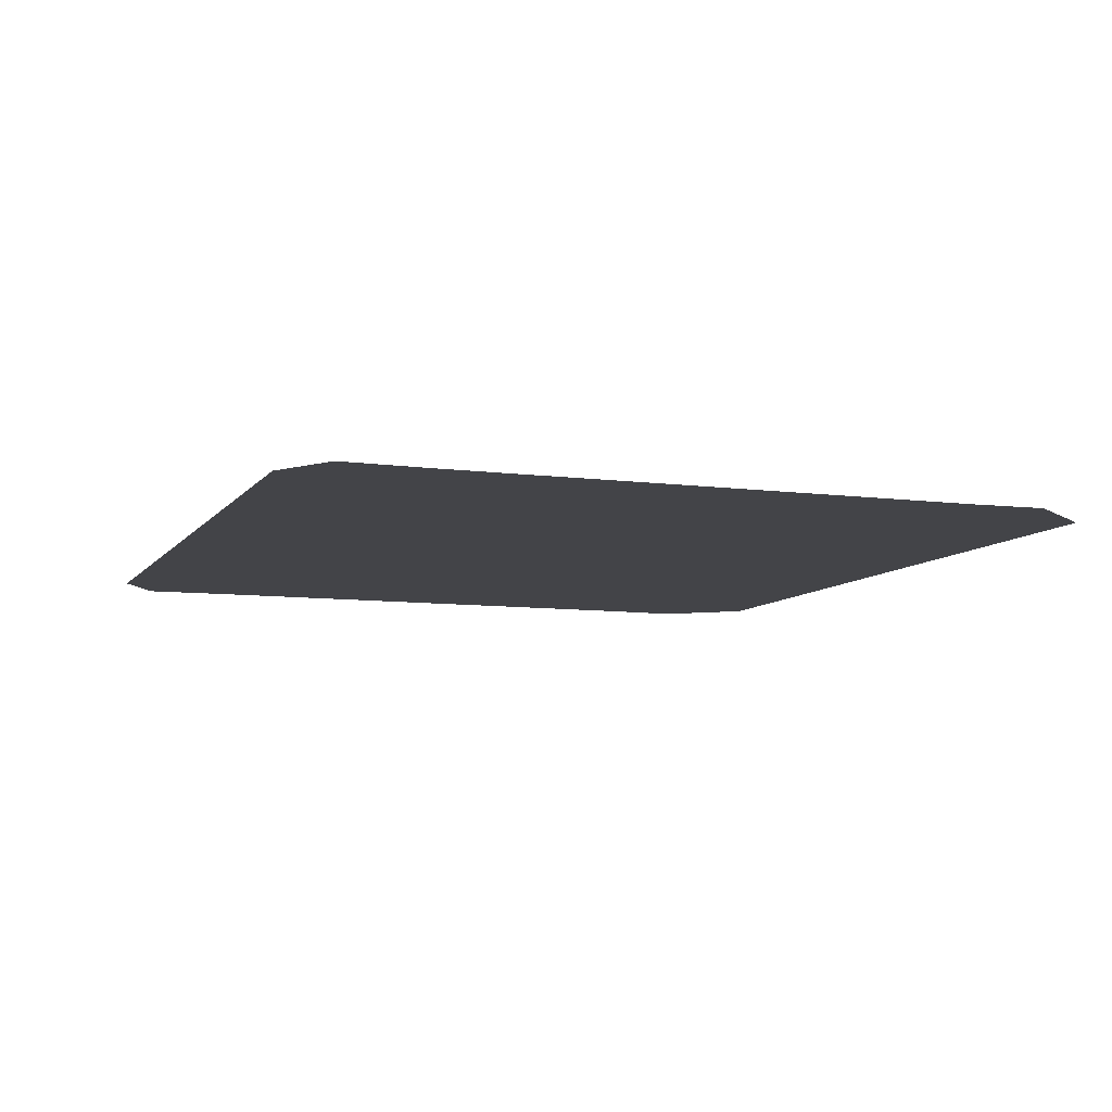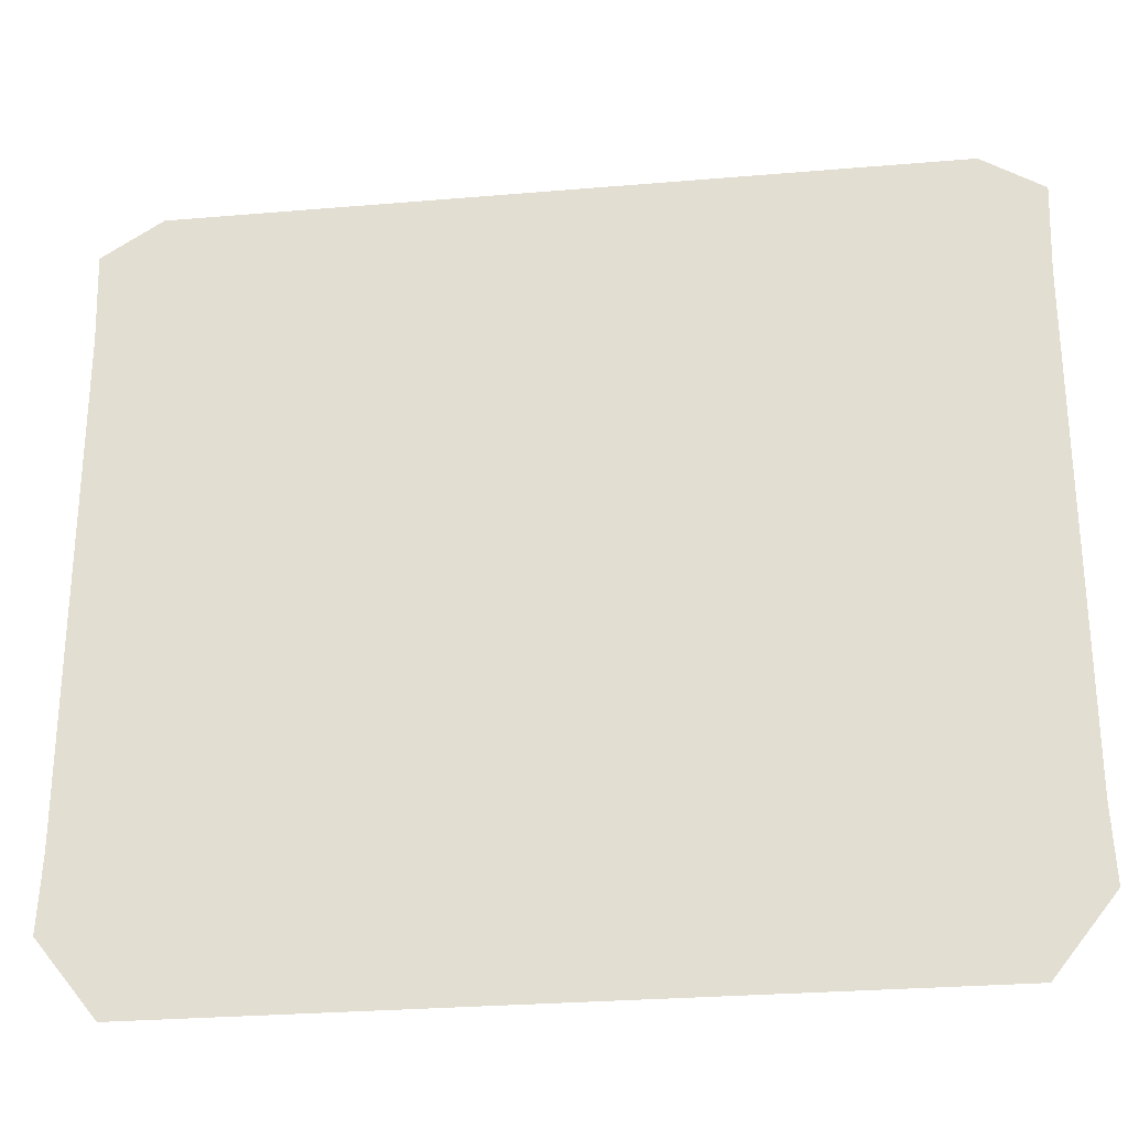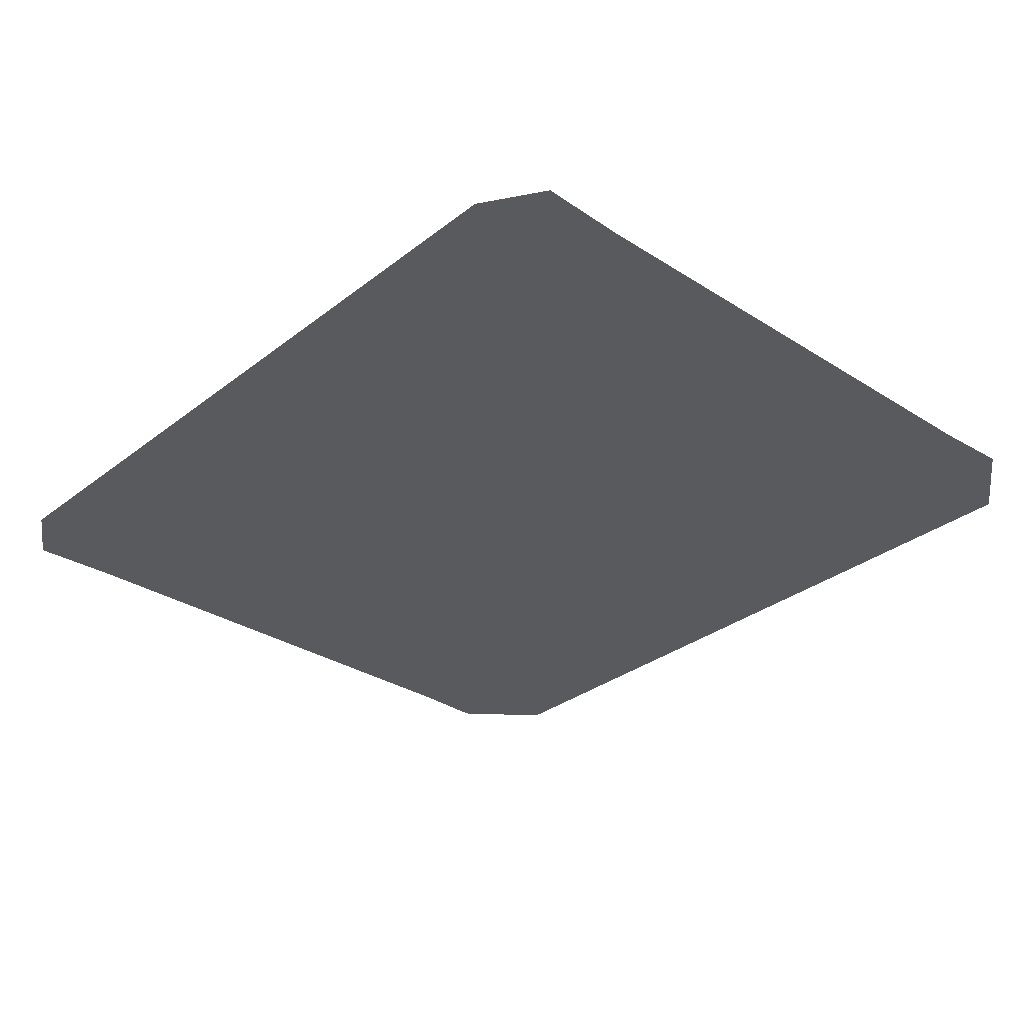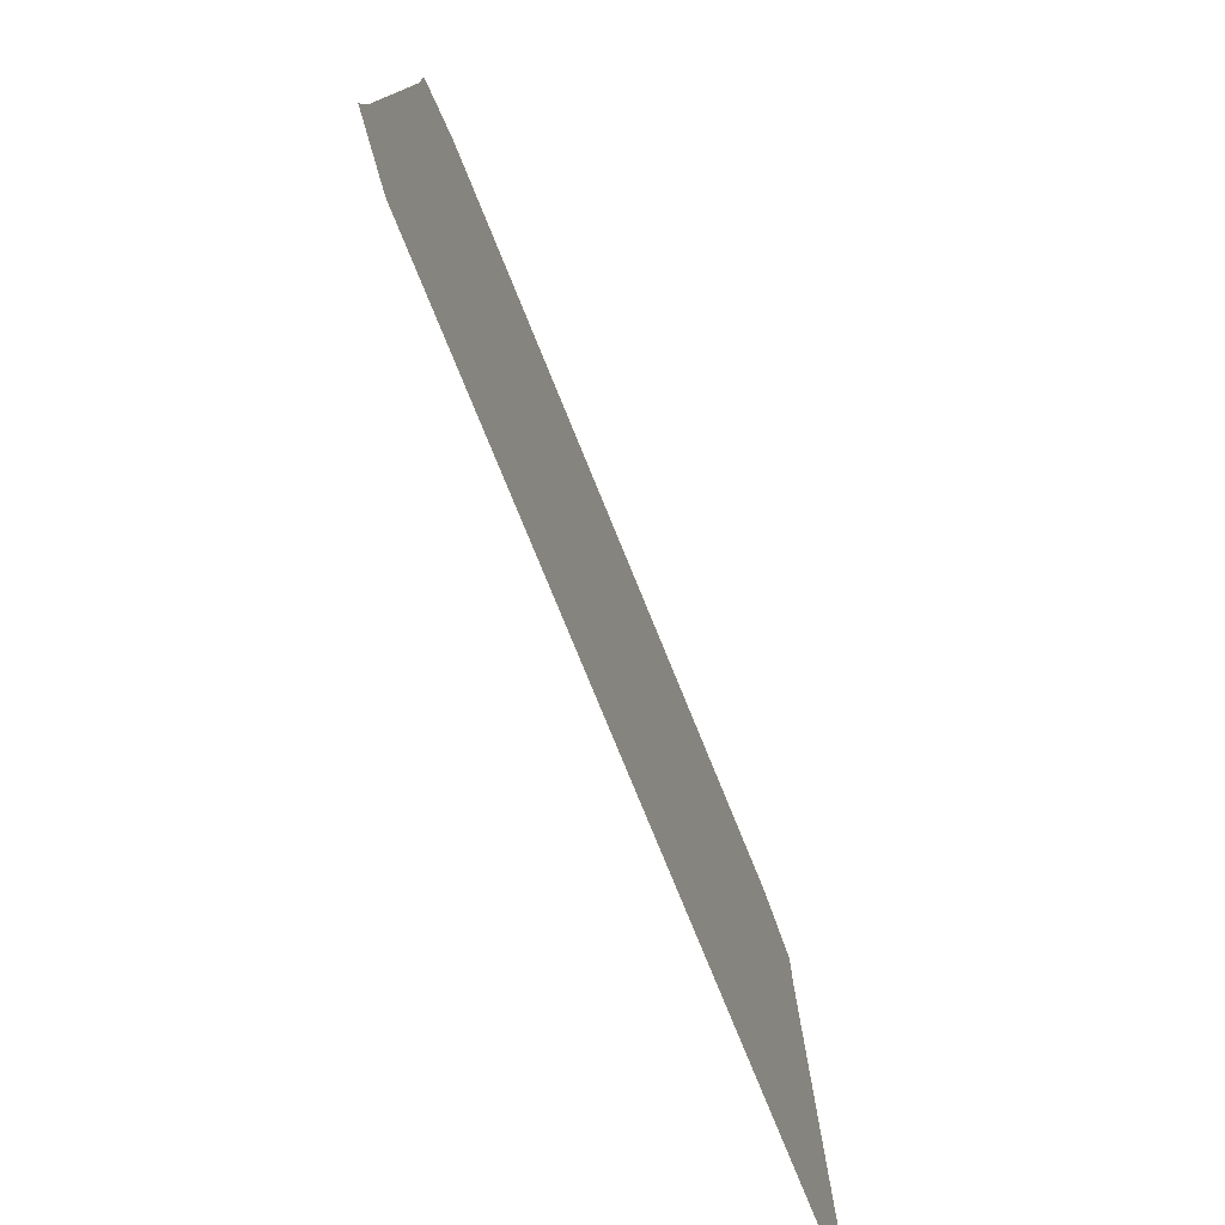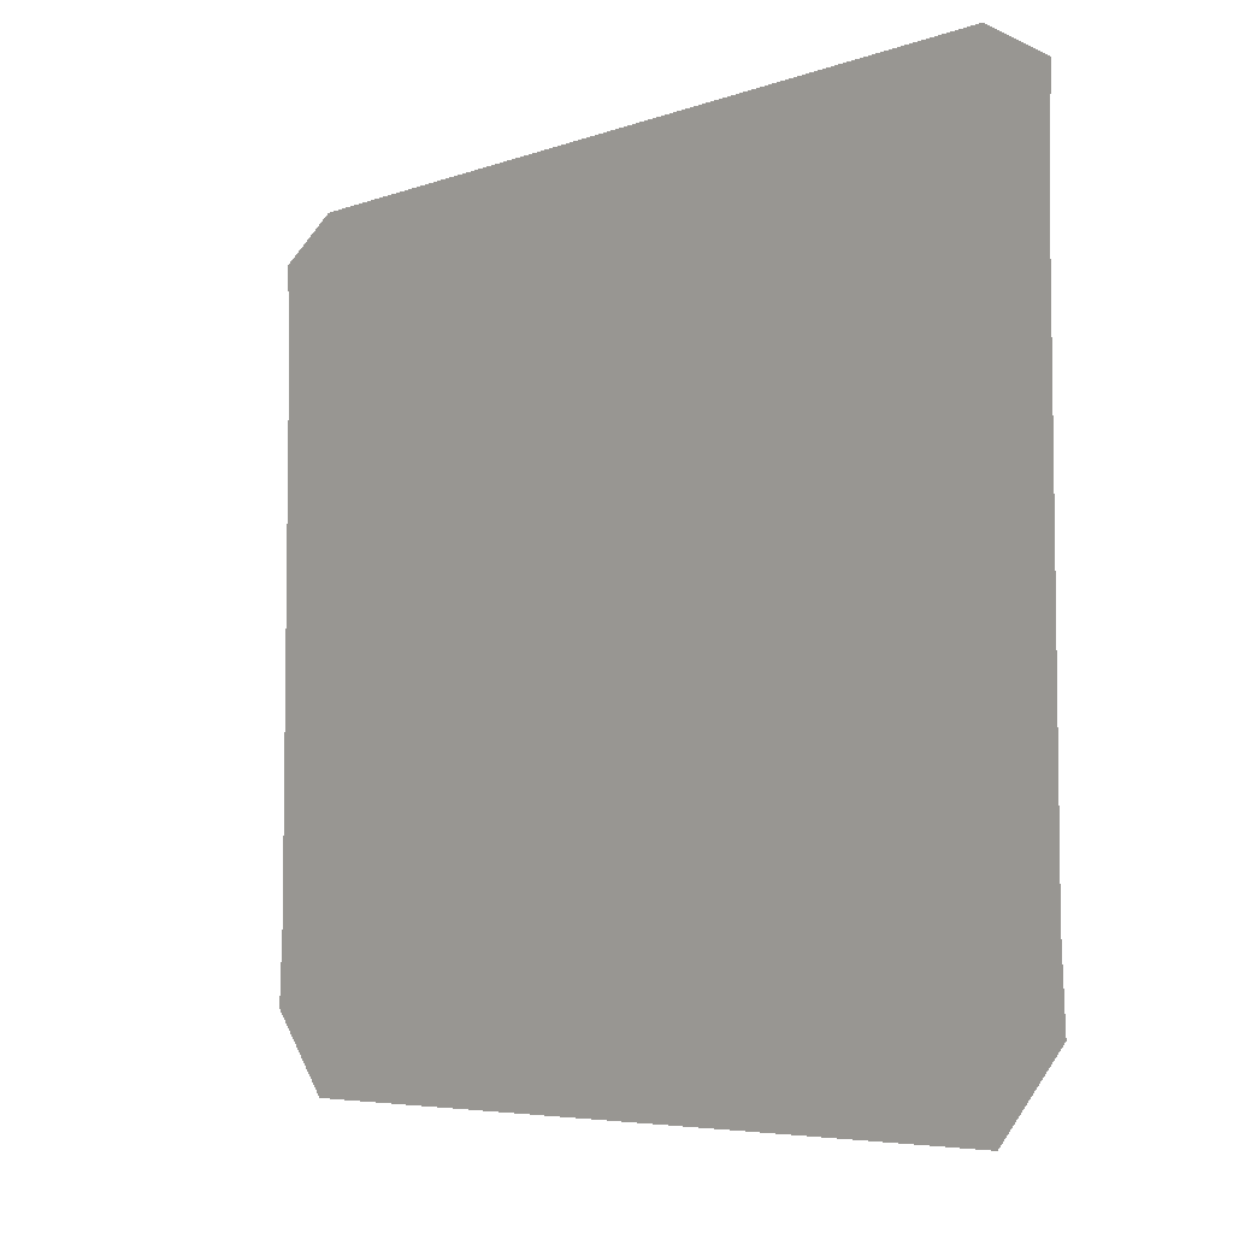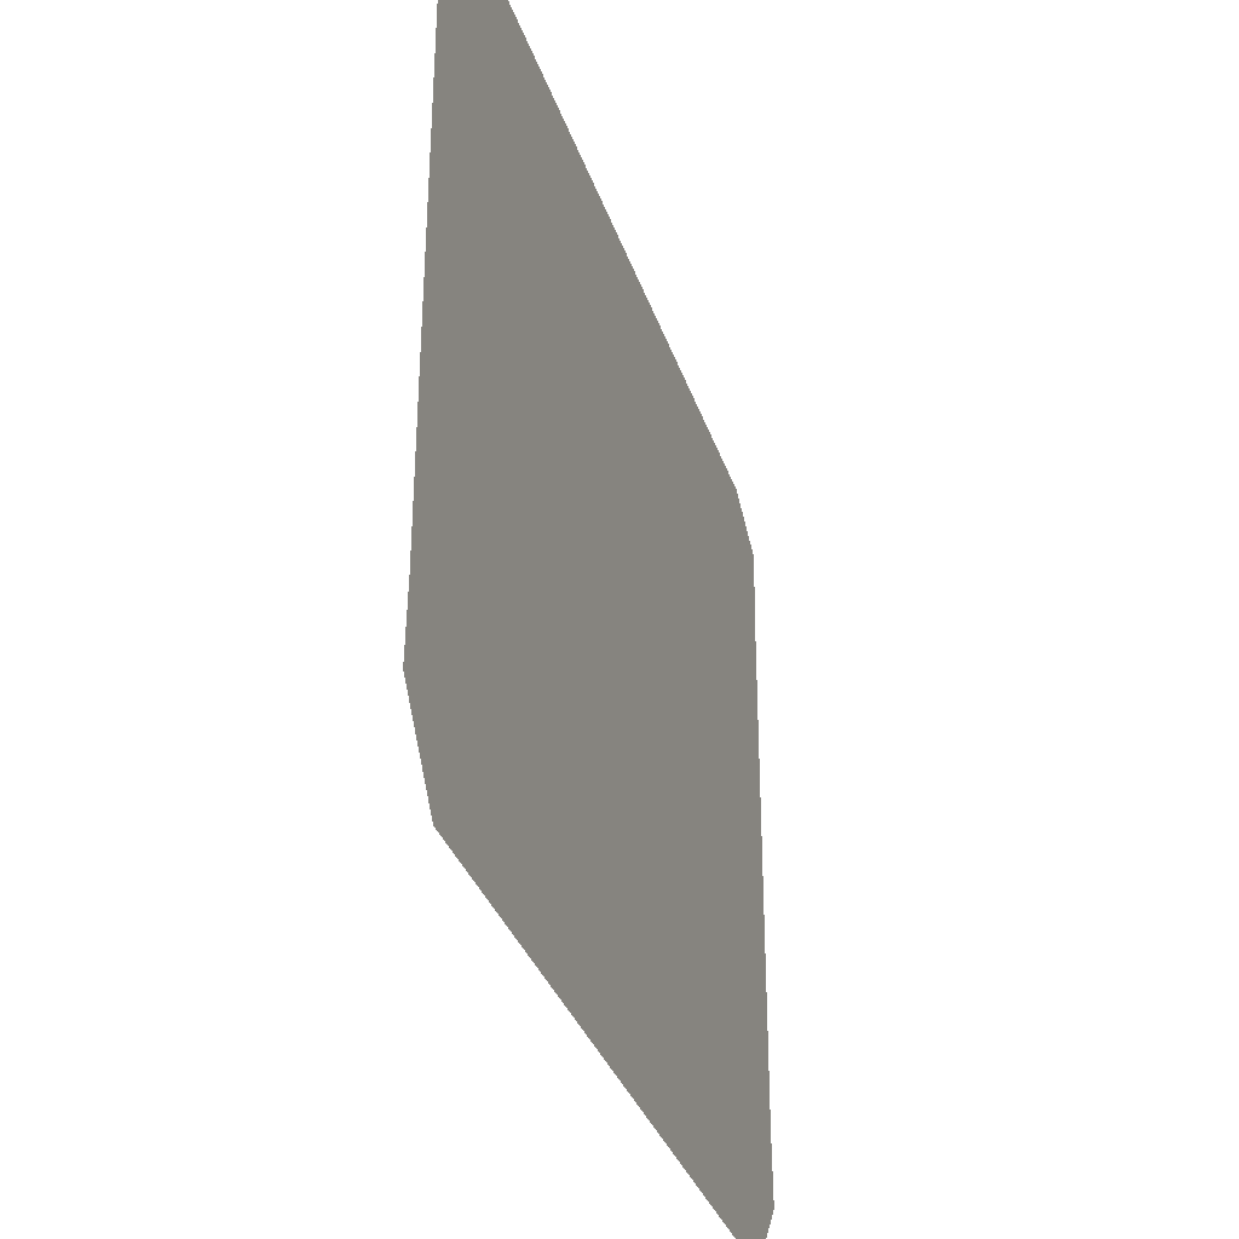
<metadata>
{"format":"obj","ext":"obj","renderer":"f3d","projection":"perspective","resolution":1024,"background":"white","views":[{"elev":-8.3,"azim":69.8,"up":"+Y"},{"elev":-27.7,"azim":7.4,"up":"+Z"},{"elev":-31.2,"azim":47.7,"up":"+Y"},{"elev":-78.0,"azim":-67.8,"up":"+Z"},{"elev":-5.8,"azim":-132.7,"up":"+Z"},{"elev":-33.7,"azim":107.2,"up":"+Z"}]}
</metadata>
<code>
g VFX_G1_GoopSlipPlaneStart
v -5.474 0.0004139 -24.13
v -17.43 -0.0004139 -14.93
v -17.43 0.0004139 -24.13
v -17.97 0.0004139 -24.13
v -17.97 -0.0004139 -14.93
v -23.41 0.0004139 -24.13
v -23.41 -0.0004139 -14.93
v -27.12 -0.0004139 -19.48
v -26.93 -0.0004139 -14.93
v -26.93 0.0004139 -3.81
v -23.41 -0.0004139 -3.81
v -26.93 -0.0004139 -1.821
v -23.41 0.0004139 -1.821
v -26.93 0.0004139 9.9
v -23.41 0.0004139 9.905
v -26.93 -0.0004139 11.01
v -23.41 0.0004139 11.01
v -26.93 0.0004139 16.32
v -23.41 0.0004139 19.51
v -27.12 0.0004139 21.8
v -23.41 0.0004139 24.13
v -17.97 0.0004139 24.13
v -17.97 0.0004139 19.51
v -17.43 0.0004139 24.13
v -17.97 0.0004139 -3.814
v -17.9 0.0004139 -3.042
v -17.43 0.0004139 -3.814
v -17.43 0.0004139 -2.931
v -5.474 -0.0004139 -14.93
v -5.474 -0.0004139 -3.81
v -4.773 -0.0004139 -14.93
v -4.773 0.0004139 -24.13
v 5.032 0.0004139 -24.13
v -19.33 0.0004139 -1.822
v -17.97 0.0004139 -0.06001
v -17.43 0.0004139 9.905
v -5.474 0.0004139 -2.931
v -4.773 0.0004139 -3.814
v 5.032 -0.0004139 -14.93
v -17.97 0.0004139 7.033
v 5.827 -0.0004139 -14.93
v 5.827 0.0004139 -24.13
v 5.032 -0.0004139 -3.81
v -19.33 0.0004139 9.905
v -17.83 0.0004139 9.905
v -17.97 0.0004139 10.18
v -17.97 -0.0004139 11.01
v -17.43 -0.0004139 11.01
v -17.43 0.0004139 19.51
v -5.474 0.0004139 9.905
v -5.474 0.0004139 19.51
v -5.474 0.0004139 24.13
v -4.773 0.0004139 24.13
v -5.474 0.0004139 11.01
v -4.773 0.0004139 19.51
v 5.032 0.0004139 19.51
v 5.032 0.0004139 24.13
v 5.827 0.0004139 24.13
v 5.827 0.0004139 19.51
v 16.75 0.0004139 24.13
v -4.773 0.0004139 -0.06001
v -4.773 0.0004139 9.905
v -4.773 -0.0004139 11.01
v 0.4813 0.0004139 13.36
v 5.032 0.0004139 11.01
v 5.032 0.0004139 9.905
v 5.032 0.0004139 -0.05919
v 5.827 0.0004139 9.905
v 5.827 -0.0004139 11.01
v 16.75 0.0004139 19.51
v 16.75 0.0004139 11.01
v 17.38 0.0004139 19.51
v 17.38 0.0004139 24.13
v 23.41 0.0004139 24.13
v 17.38 0.0004139 11.01
v 23.41 0.0004139 19.51
v 27.12 0.0004139 21.8
v 26.93 0.0004139 16.32
v 26.93 -0.0004139 11.01
v 23.41 0.0004139 11.01
v 26.93 0.0004139 9.9
v 23.41 0.0004139 9.905
v 26.93 -0.0004139 -1.821
v 17.38 0.0004139 10.18
v 23.41 0.0004139 -1.821
v 26.93 0.0004139 -3.814
v 23.41 -0.0004139 -3.81
v 26.93 -0.0004139 -14.93
v 23.41 -0.0004139 -14.93
v 27.12 -0.0004139 -19.48
v 23.41 0.0004139 -24.13
v 17.38 -0.0004139 -14.93
v 17.38 0.0004139 -24.13
v 17.38 -0.0004139 -3.81
v 17.3 0.0004139 -3.04
v 16.75 -0.0004139 -14.93
v 16.75 0.0004139 -24.13
v 16.75 0.0004139 -3.814
v 16.75 0.0004139 -2.931
v 5.827 0.0004139 -3.814
v 19.27 0.0004139 -1.068
v 17.38 0.0004139 -0.05919
v 5.131 0.0004139 -3.04
v 5.827 0.0004139 -2.931
v 16.75 0.0004139 9.905
v 17.38 0.0004139 7.033
v 18.89 0.0004139 9.905
v 17.22 0.0004139 9.905
v -4.861 0.0004139 -3.042
v 2.353 0.0004139 -1.821
v -2.096 0.0004139 -1.822
g VFX_G1_GoopSlipPlaneStart_0
f 3 2 1
f 3 4 2
f 4 5 2
f 4 6 5
f 6 7 5
f 8 7 6
f 7 8 9
f 7 9 10
f 11 7 10
f 5 7 11
f 11 10 12
f 13 11 12
f 13 12 14
f 15 13 14
f 15 14 16
f 17 15 16
f 17 16 18
f 19 17 18
f 19 18 20
f 20 21 19
f 21 22 19
f 22 23 19
f 17 19 23
f 23 22 24
f 25 5 11
f 11 13 26
f 26 25 11
f 5 25 27
f 2 5 27
f 25 26 28
f 27 25 28
f 2 27 29
f 2 29 1
f 27 30 29
f 27 28 30
f 1 29 31
f 31 29 30
f 32 1 31
f 32 31 33
f 13 34 26
f 34 35 26
f 35 34 13
f 28 26 35
f 35 36 28
f 13 15 35
f 28 37 30
f 28 36 37
f 38 31 30
f 38 30 37
f 31 39 33
f 31 38 39
f 15 40 35
f 35 40 36
f 33 39 41
f 42 33 41
f 38 43 39
f 41 39 43
f 15 44 40
f 44 15 17
f 45 40 44
f 40 45 36
f 46 45 44
f 17 46 44
f 36 45 46
f 17 47 46
f 47 17 23
f 46 48 36
f 46 47 48
f 47 23 49
f 48 47 49
f 49 23 24
f 36 48 50
f 36 50 37
f 49 24 51
f 24 52 51
f 52 53 51
f 48 49 54
f 49 51 54
f 48 54 50
f 53 55 51
f 54 51 55
f 55 53 56
f 53 57 56
f 57 58 56
f 58 59 56
f 59 58 60
f 37 50 61
f 62 50 54
f 50 62 61
f 63 54 55
f 63 62 54
f 64 55 56
f 63 55 64
f 64 56 65
f 63 64 65
f 65 56 59
f 62 63 66
f 63 65 66
f 62 66 67
f 61 62 67
f 68 66 65
f 67 66 68
f 69 65 59
f 69 68 65
f 69 59 70
f 70 59 60
f 68 69 71
f 71 69 70
f 70 60 72
f 60 73 72
f 73 74 72
f 71 70 75
f 70 72 75
f 74 76 72
f 74 77 76
f 77 78 76
f 76 78 79
f 72 76 80
f 80 76 79
f 75 72 80
f 80 79 81
f 82 80 81
f 82 81 83
f 84 75 80
f 71 75 84
f 84 80 82
f 85 82 83
f 85 83 86
f 87 85 86
f 87 86 88
f 89 87 88
f 88 90 89
f 91 89 90
f 92 89 91
f 93 92 91
f 94 87 89
f 92 94 89
f 95 85 87
f 87 94 95
f 96 92 93
f 97 96 93
f 97 42 96
f 42 41 96
f 96 98 92
f 98 94 92
f 96 41 98
f 98 99 94
f 99 95 94
f 41 100 98
f 98 100 99
f 100 41 43
f 95 101 85
f 82 85 101
f 102 101 95
f 102 95 99
f 101 102 82
f 100 43 103
f 100 104 99
f 104 100 103
f 99 105 102
f 99 104 105
f 102 106 82
f 105 106 102
f 106 107 82
f 82 107 84
f 107 106 108
f 84 107 108
f 105 108 106
f 71 84 108
f 108 105 71
f 105 68 71
f 104 68 105
f 67 68 104
f 104 103 67
f 109 103 43
f 43 38 109
f 109 38 37
f 61 109 37
f 103 110 67
f 61 67 110
f 61 111 109
f 109 111 103
f 111 110 103
f 110 111 61

</code>
